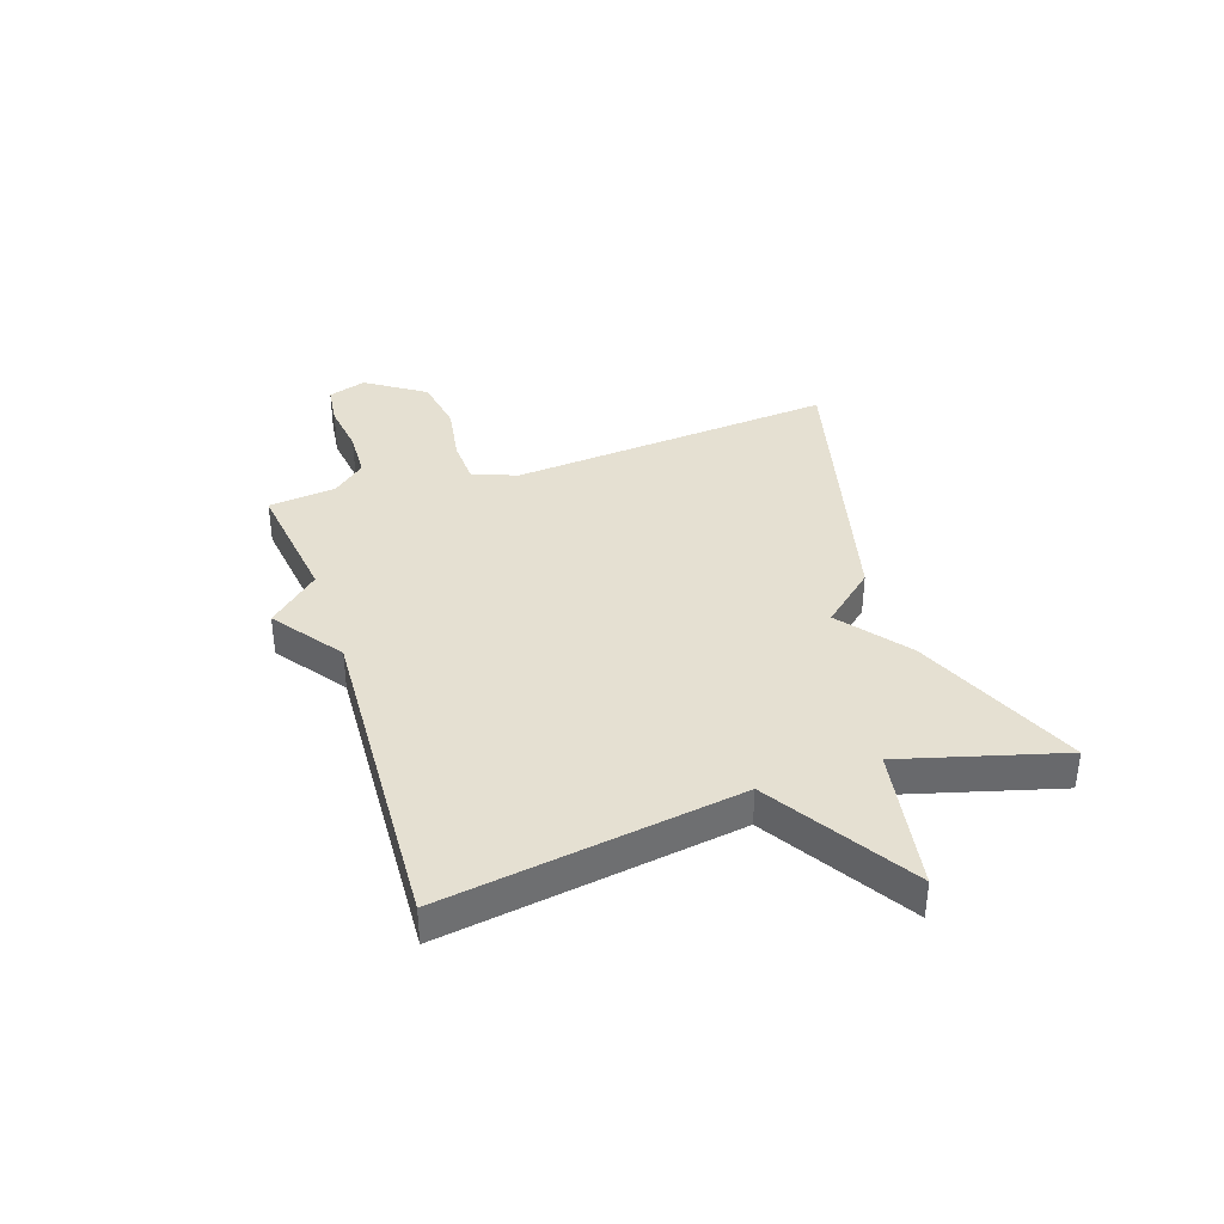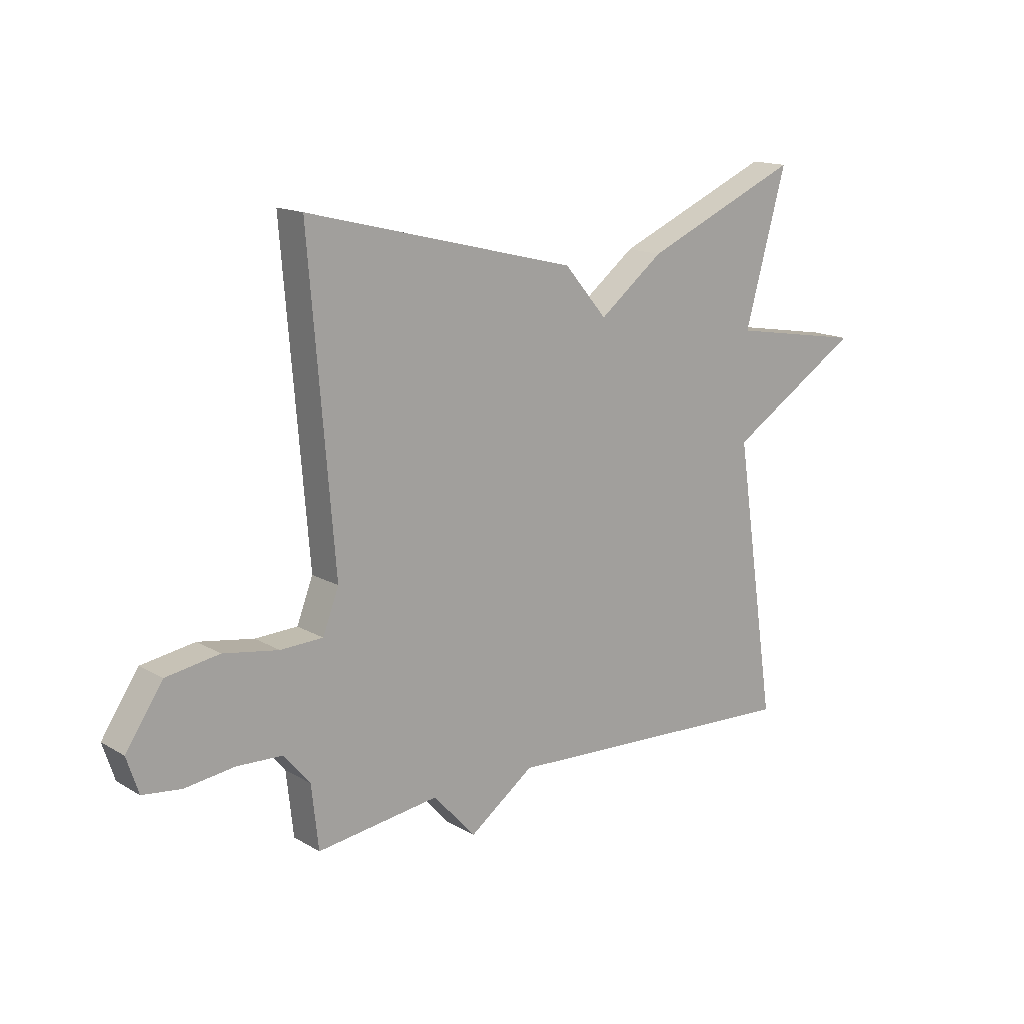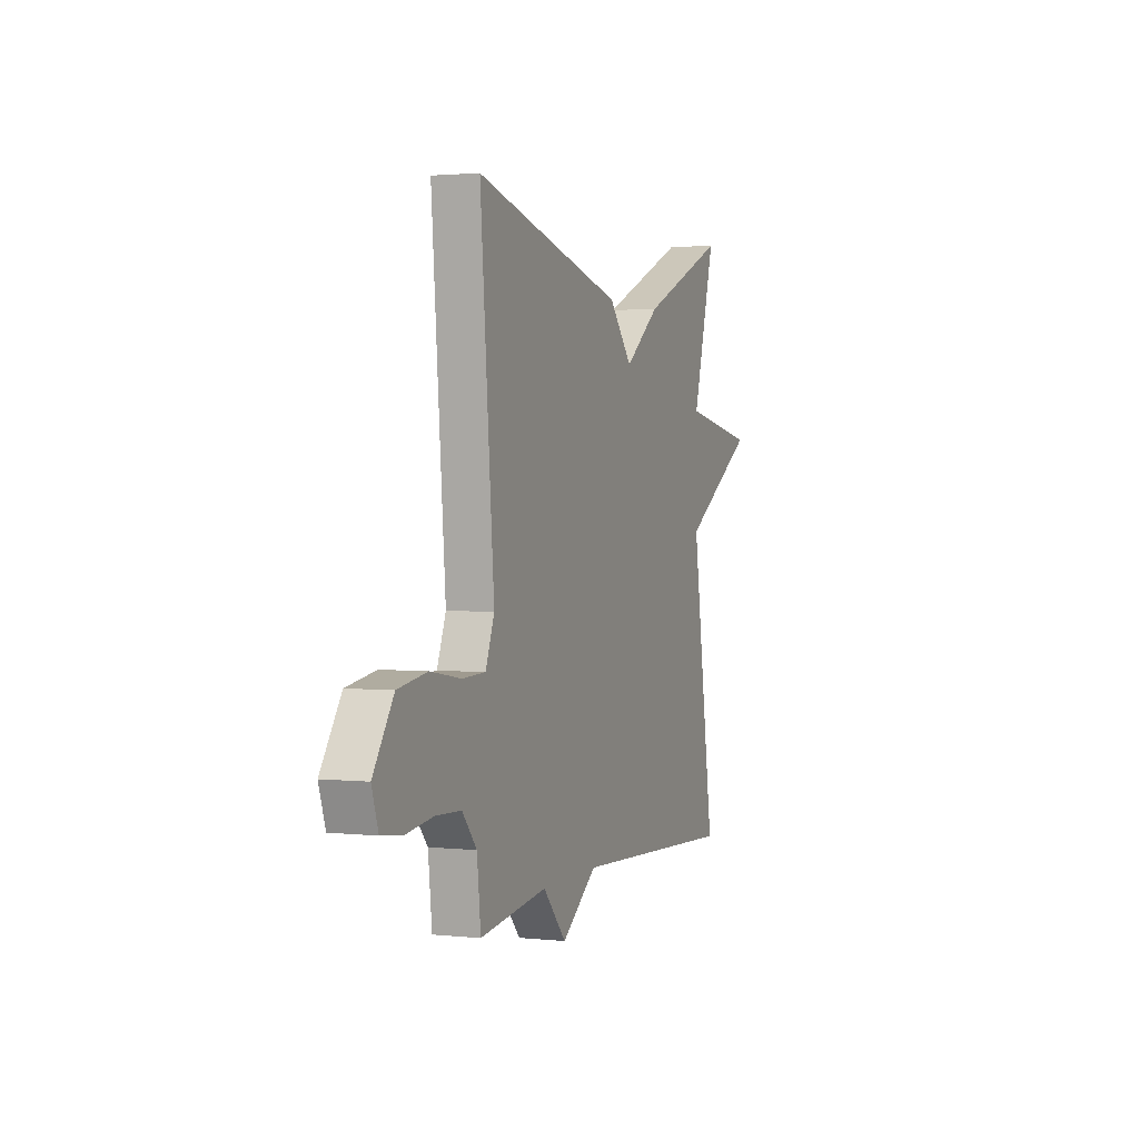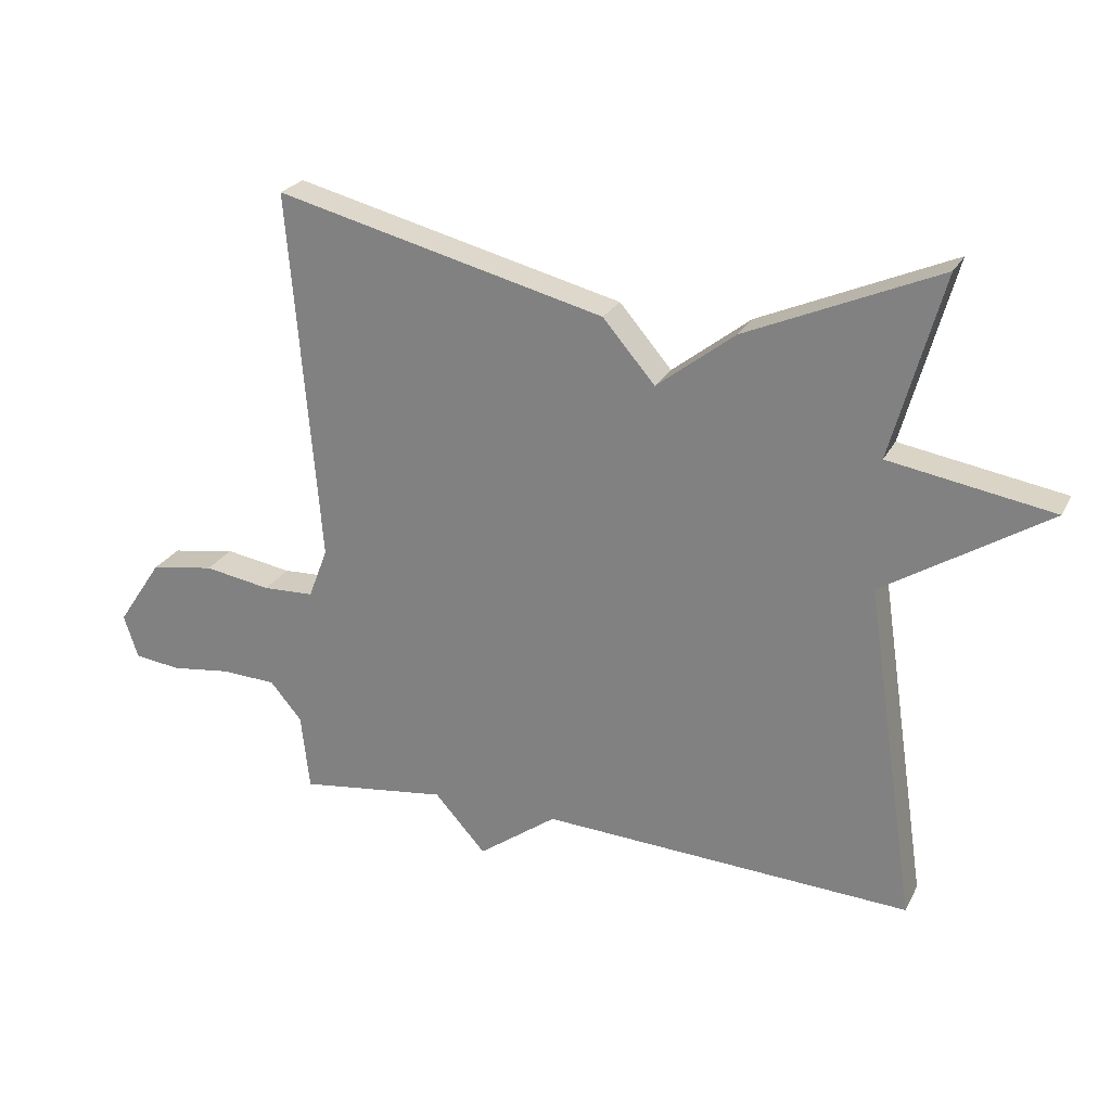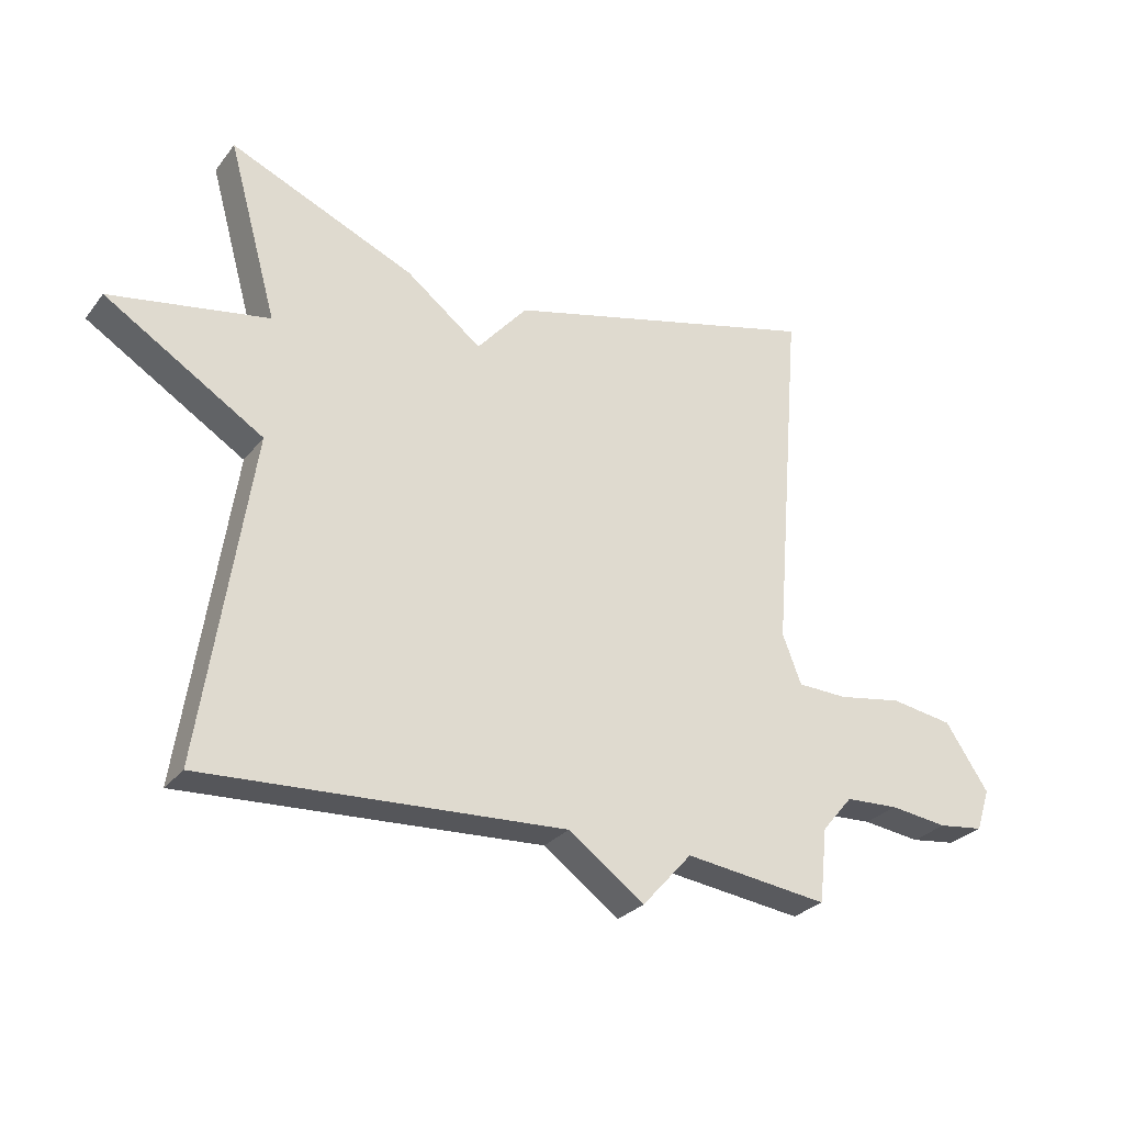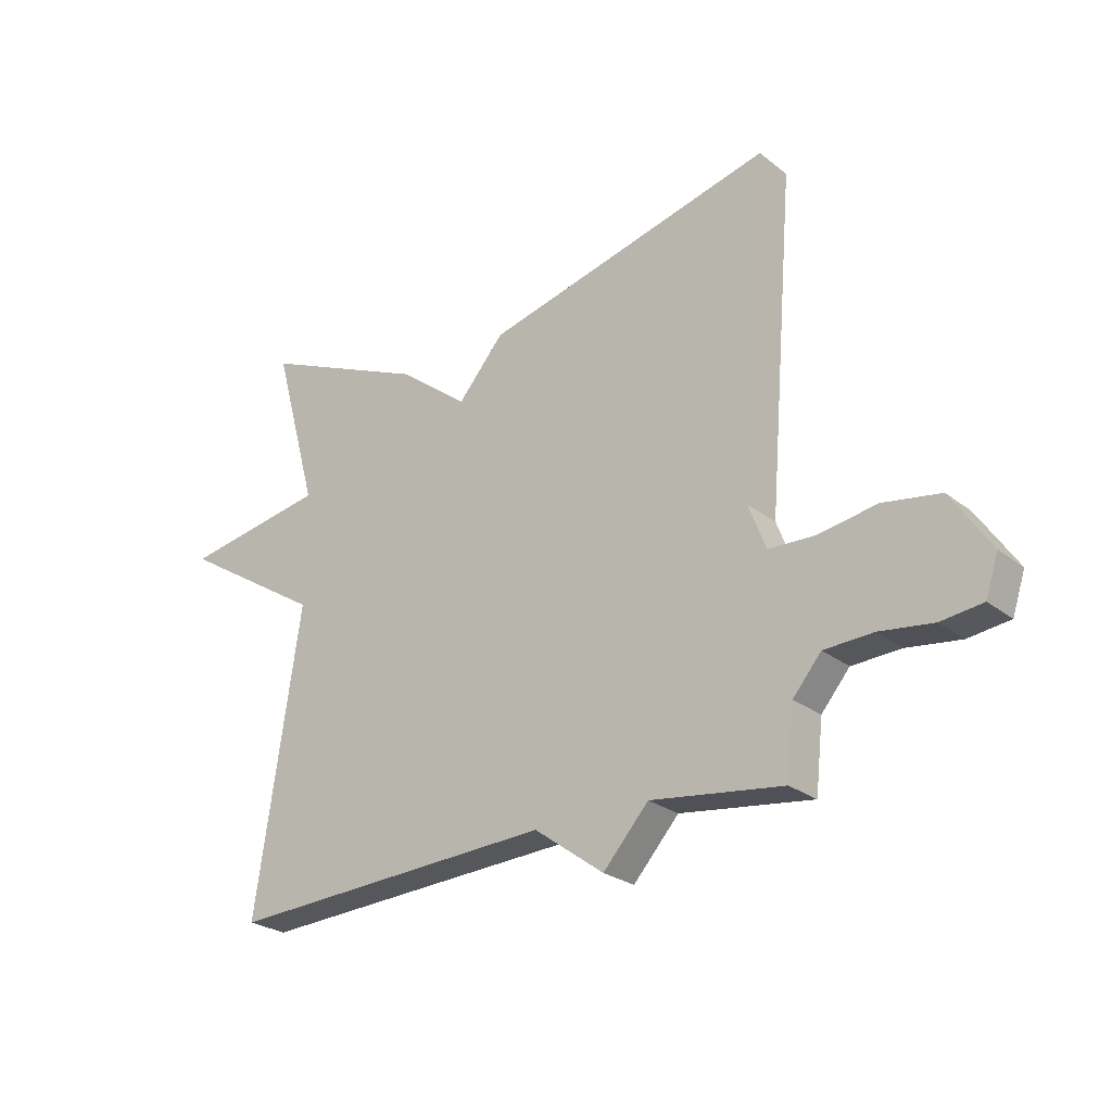
<metadata>
{"format":"obj","ext":"obj","renderer":"f3d","projection":"perspective","resolution":1024,"background":"white","views":[{"elev":37.6,"azim":-108.5,"up":"+Y"},{"elev":15.2,"azim":140.5,"up":"+Z"},{"elev":1.9,"azim":110.8,"up":"+Z"},{"elev":24.8,"azim":-158.1,"up":"+Z"},{"elev":-27.9,"azim":-29.9,"up":"+Z"},{"elev":-25.3,"azim":38.9,"up":"+Z"}]}
</metadata>
<code>
v -0.5 0.07 -0.5
v -0.422 0.07 0.019
v -0.673 0.07 0.176
v -0.422 0.07 0.219
v -0.5 0.07 0.5
v -0.206 0.07 0.373
v -0.086 0.07 0.28
v -0.006 0.07 0.373
v 0.5 0.07 0.5
v 0.453 0.07 -0.073
v 0.483 0.07 -0.151
v 0.562 0.07 -0.154
v 0.665 0.07 -0.137
v 0.764 0.07 -0.153
v 0.833 0.07 -0.256
v 0.811 0.07 -0.323
v 0.739 0.07 -0.332
v 0.647 0.07 -0.32
v 0.562 0.07 -0.324
v 0.513 0.07 -0.382
v 0.5 0.07 -0.5
v 0.271 0.07 -0.47
v 0.192 0.07 -0.558
v 0.071 0.07 -0.47
v -0.5 0 -0.5
v -0.422 0 0.019
v -0.673 0 0.176
v -0.422 0 0.219
v -0.5 0 0.5
v -0.206 0 0.373
v -0.086 0 0.28
v -0.006 0 0.373
v 0.5 0 0.5
v 0.453 0 -0.073
v 0.483 0 -0.151
v 0.562 0 -0.154
v 0.665 0 -0.137
v 0.764 0 -0.153
v 0.833 0 -0.256
v 0.811 0 -0.323
v 0.739 0 -0.332
v 0.647 0 -0.32
v 0.562 0 -0.324
v 0.513 0 -0.382
v 0.5 0 -0.5
v 0.271 0 -0.47
v 0.192 0 -0.558
v 0.071 0 -0.47
f 22 23 24
f 20 21 22
f 19 20 22 24
f 16 17 18
f 15 16 18
f 14 15 18
f 13 14 18
f 12 13 18
f 11 12 18 19
f 7 8 9 10
f 7 10 11
f 4 5 6 7
f 11 19 24
f 7 11 24
f 4 7 24
f 24 1 2
f 4 24 2
f 2 3 4
f 48 47 46
f 46 45 44
f 48 46 44 43
f 42 41 40
f 42 40 39
f 42 39 38
f 42 38 37
f 42 37 36
f 43 42 36 35
f 34 33 32 31
f 35 34 31
f 31 30 29 28
f 48 43 35
f 48 35 31
f 48 31 28
f 26 25 48
f 26 48 28
f 28 27 26
f 1 25 26 2
f 2 26 27 3
f 3 27 28 4
f 4 28 29 5
f 5 29 30 6
f 6 30 31 7
f 7 31 32 8
f 8 32 33 9
f 9 33 34 10
f 10 34 35 11
f 11 35 36 12
f 12 36 37 13
f 13 37 38 14
f 14 38 39 15
f 15 39 40 16
f 16 40 41 17
f 17 41 42 18
f 18 42 43 19
f 19 43 44 20
f 20 44 45 21
f 21 45 46 22
f 22 46 47 23
f 23 47 48 24
f 24 48 25 1

</code>
